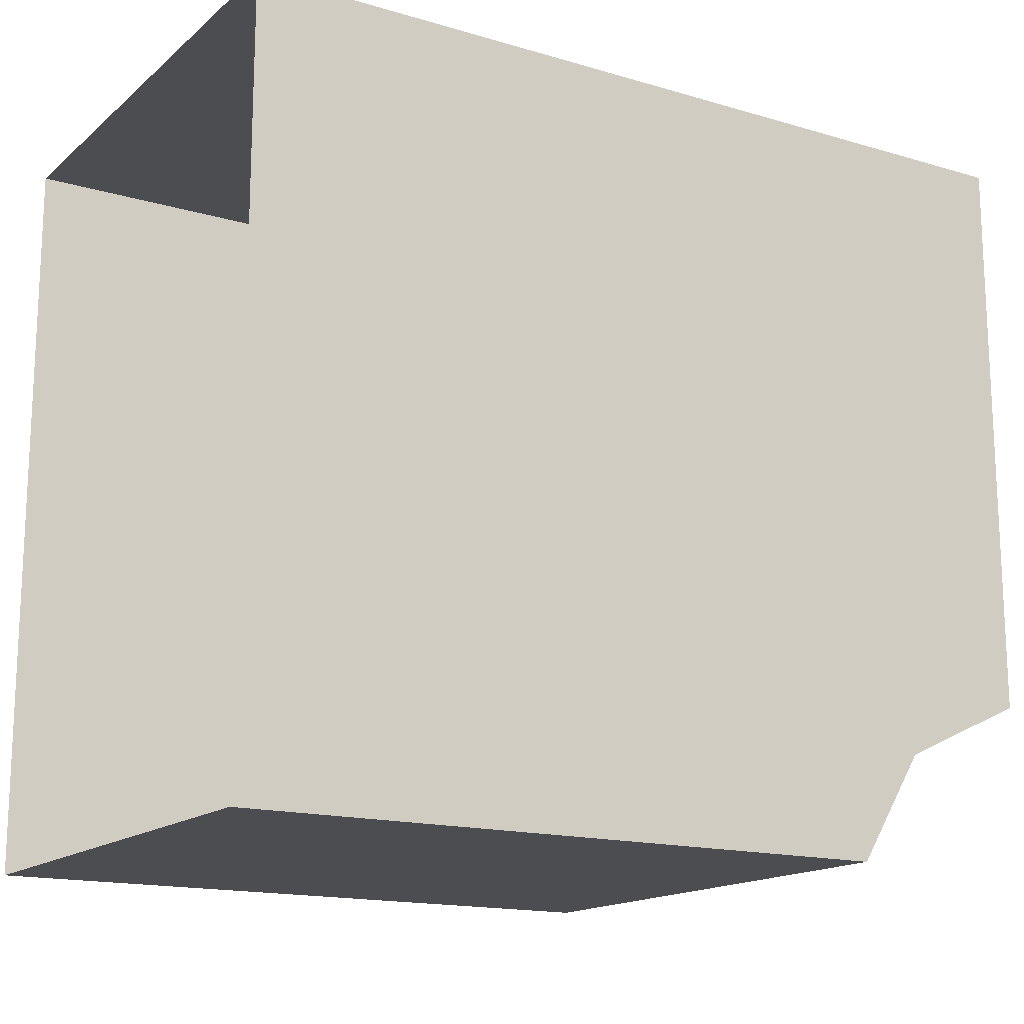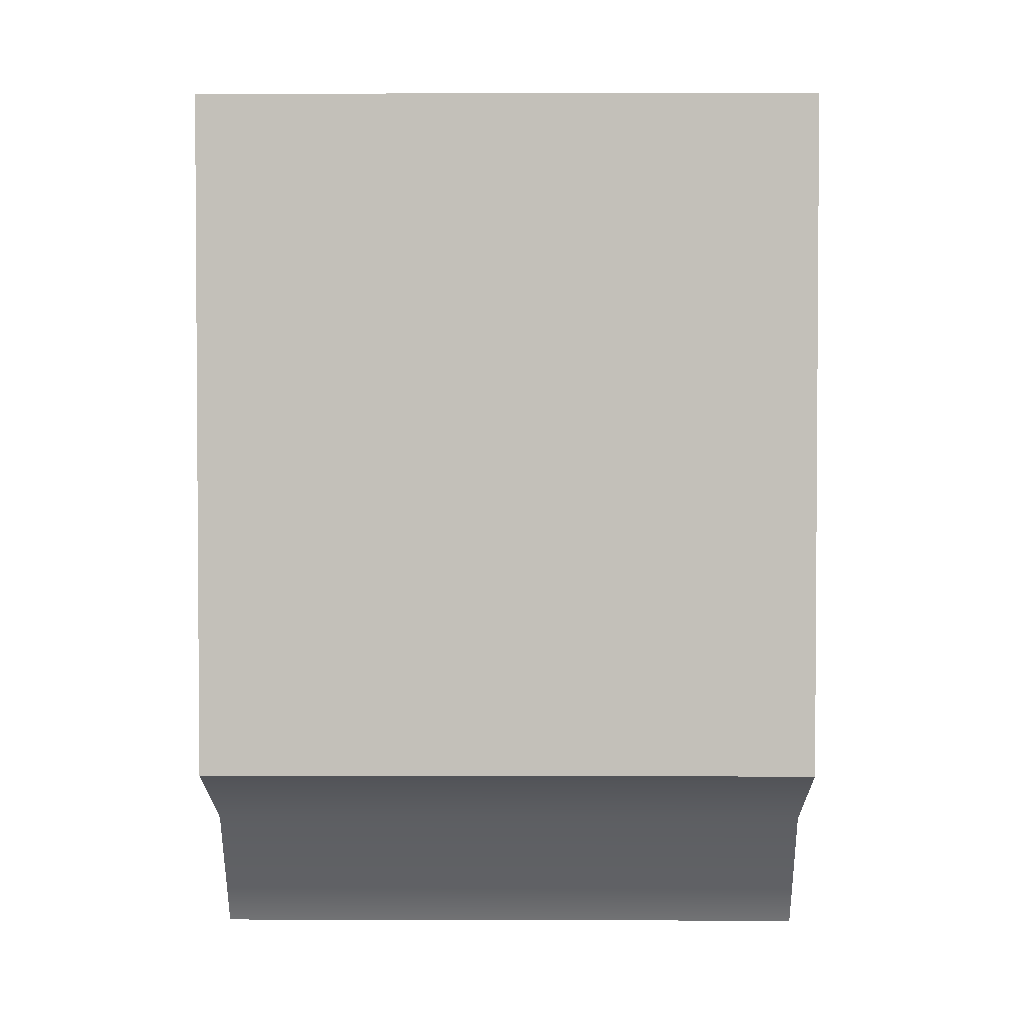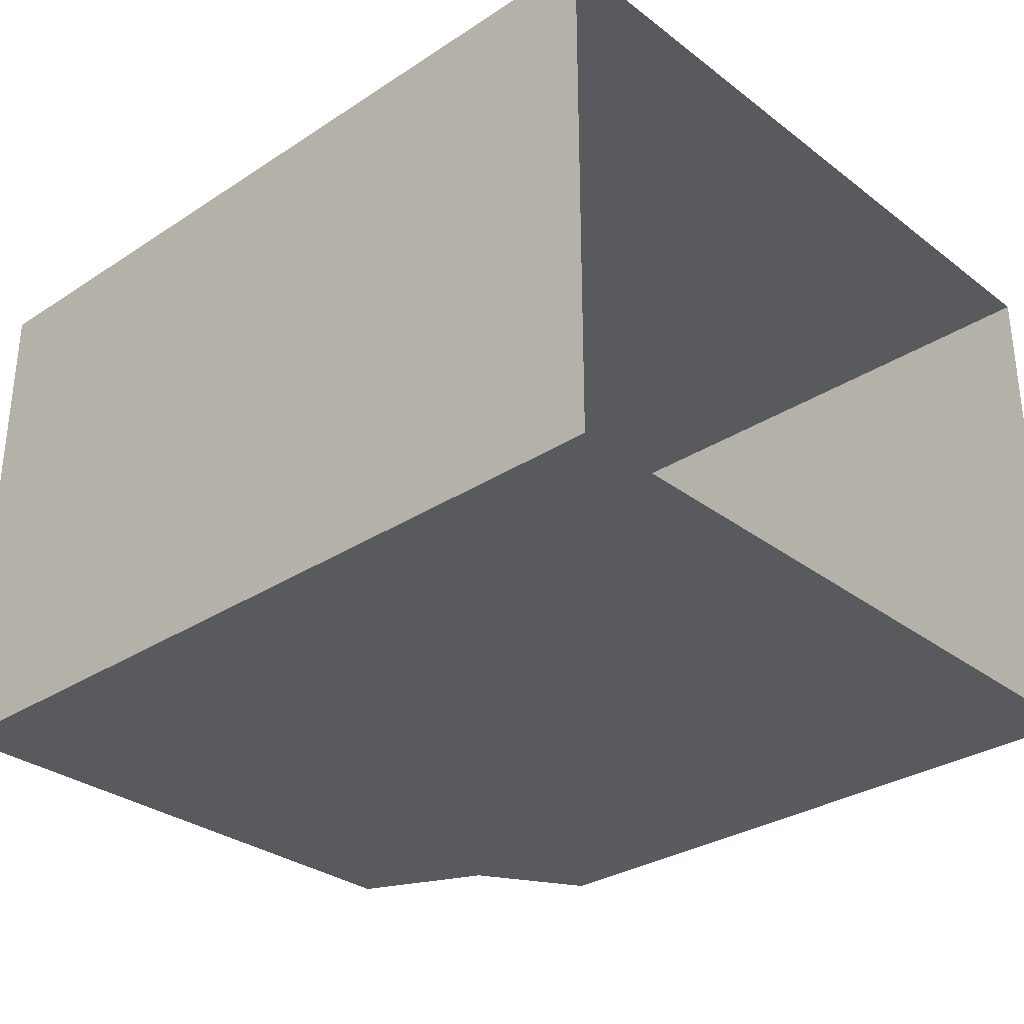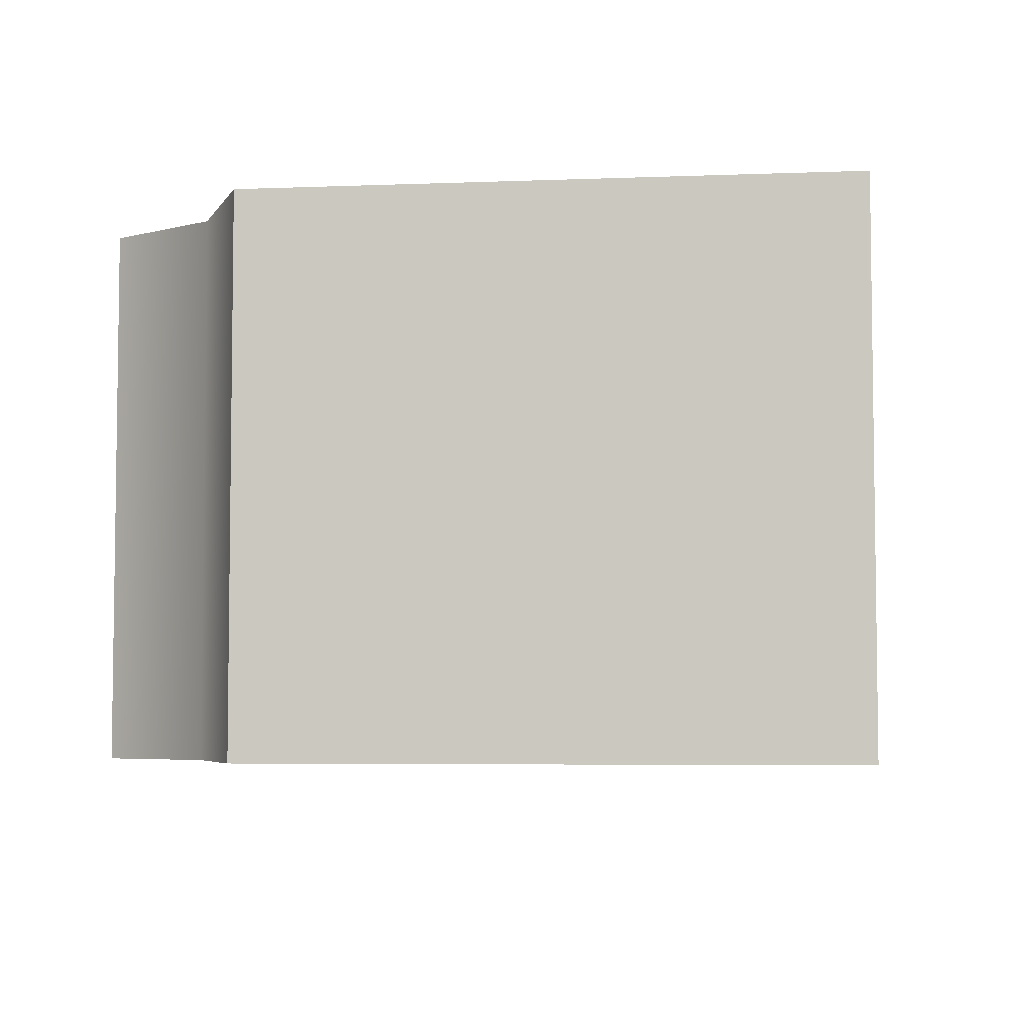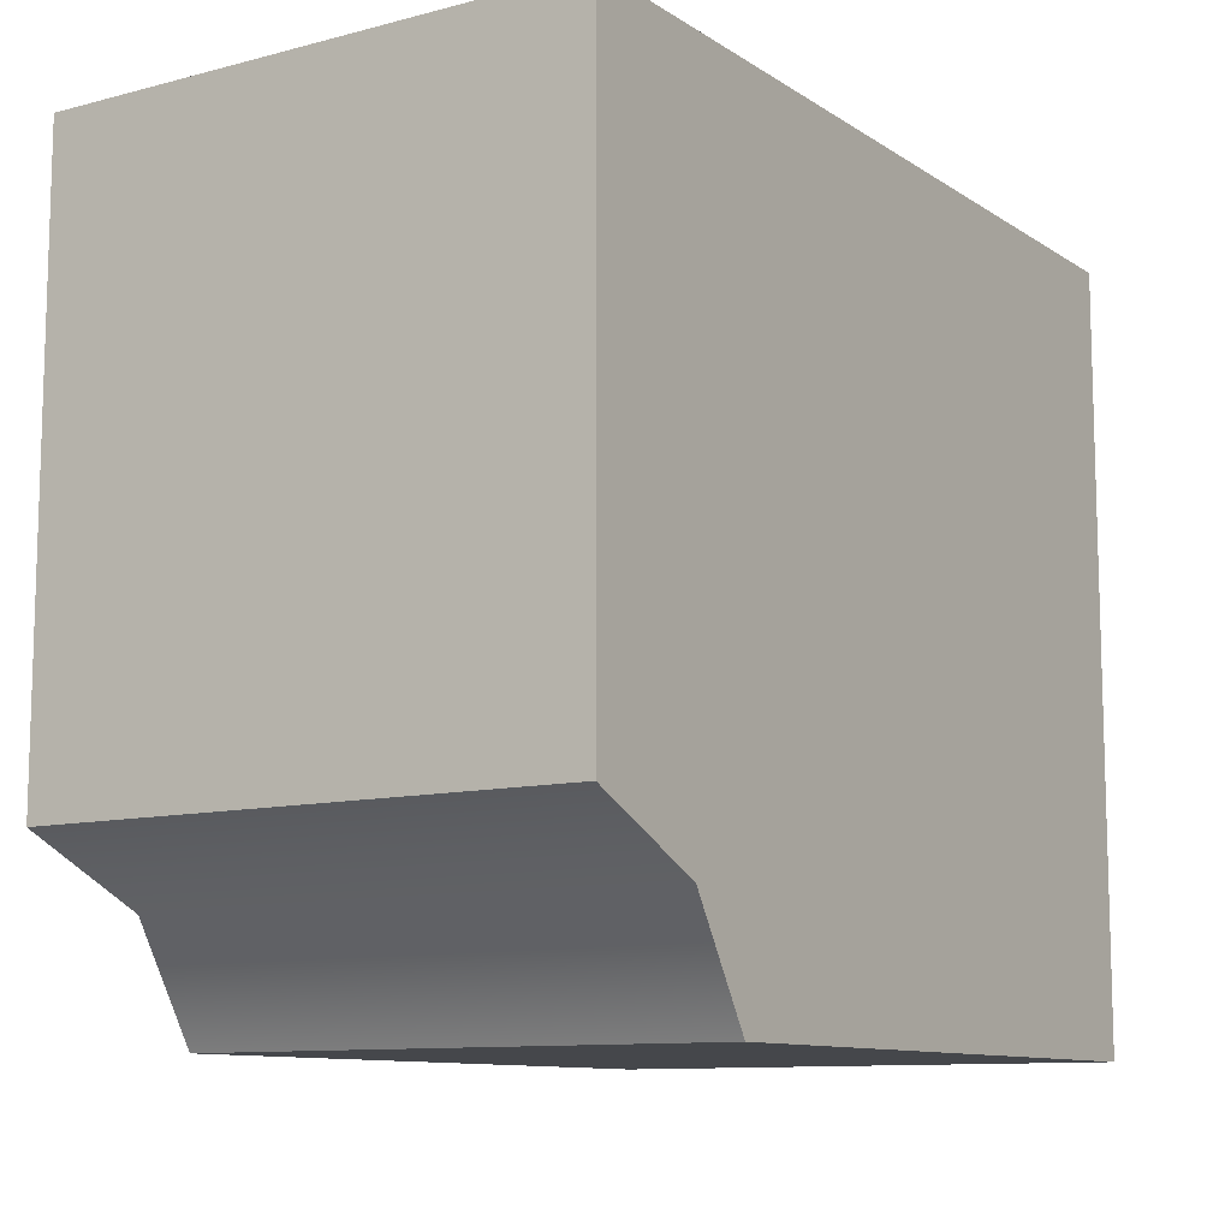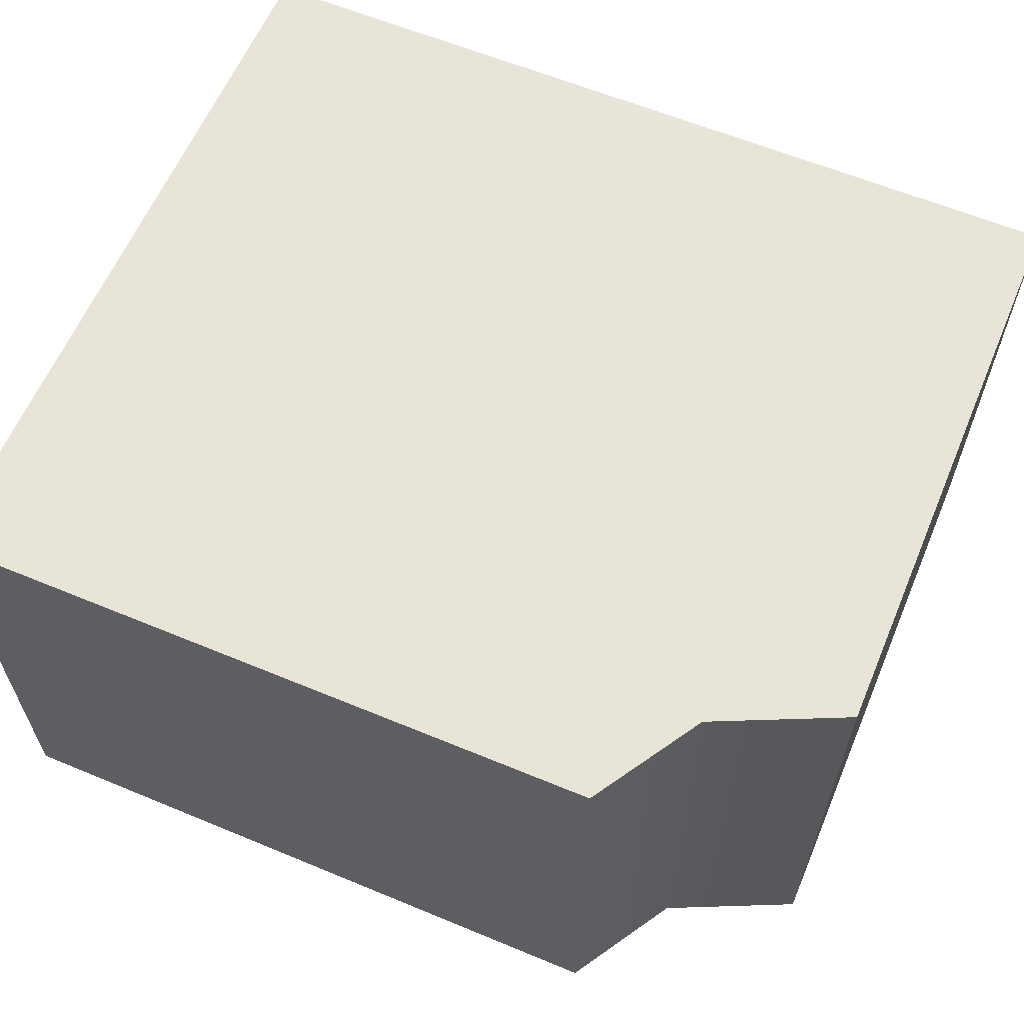
<metadata>
{"format":"obj","ext":"obj","renderer":"f3d","projection":"perspective","resolution":1024,"background":"white","views":[{"elev":-15.8,"azim":-31.5,"up":"+Y"},{"elev":2.7,"azim":90.6,"up":"+Y"},{"elev":-30.9,"azim":-137.1,"up":"+Z"},{"elev":-5.1,"azim":97.0,"up":"+Z"},{"elev":-10.5,"azim":123.1,"up":"+Y"},{"elev":61.4,"azim":22.9,"up":"+Z"}]}
</metadata>
<code>
v  2.141 79.71 -8.856
v  3.3 79.71 -8.856
v  3.3 79.71 -7.934
v  2.141 79.71 -7.934
v  3.641 81.02 -7.934
v  3.641 81.02 -8.856
v  2.141 81.02 -8.856
v  2.141 81.02 -7.934
v  3.416 79.9 -7.934
v  3.416 79.9 -8.856
v  3.641 80.01 -7.934
v  3.641 80.01 -8.856
g sponza_220
f 1 2 3
f 1 3 4
f 5 6 7
f 5 7 8
f 3 9 4
f 10 9 3
f 10 3 2
f 2 1 10
f 8 4 9
f 8 9 5
f 5 11 12
f 5 12 6
f 7 6 10
f 7 10 1
f 5 9 11
f 10 12 11
f 10 11 9
f 10 6 12

</code>
